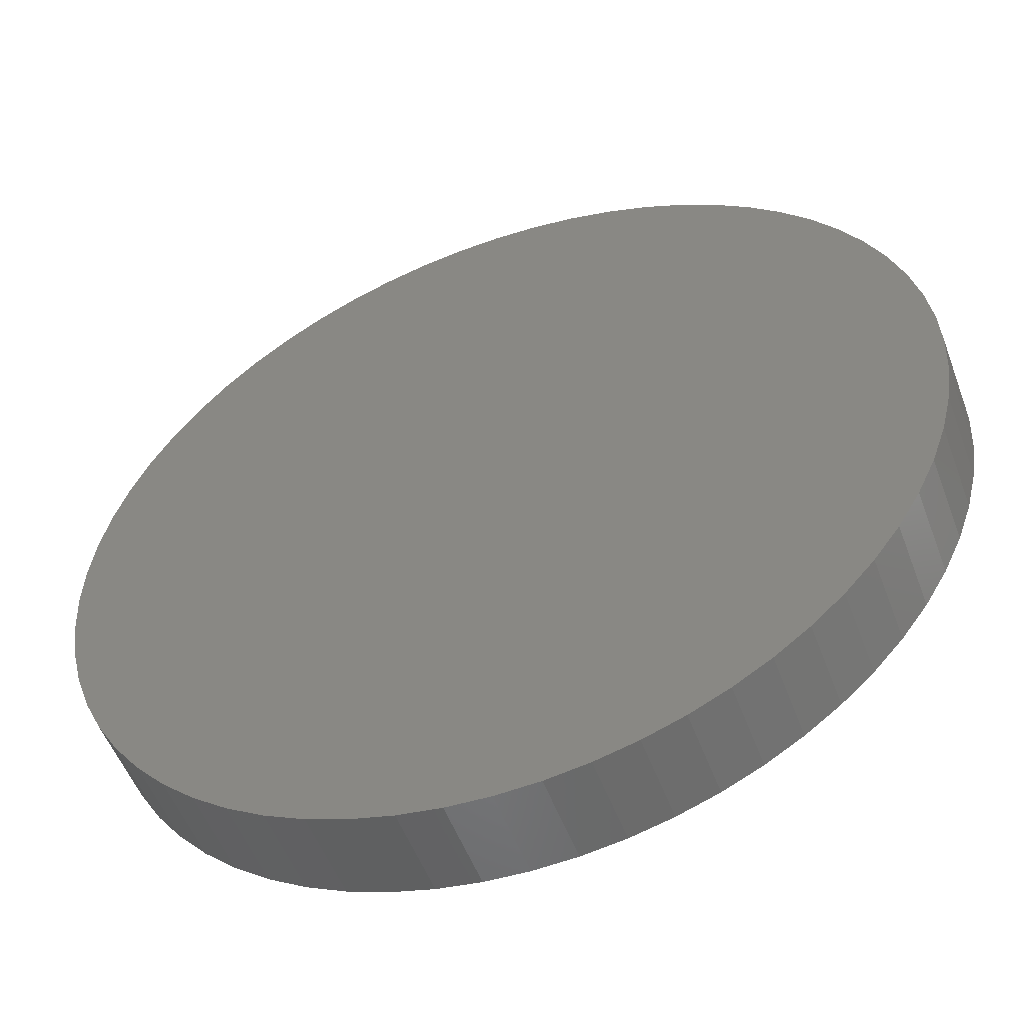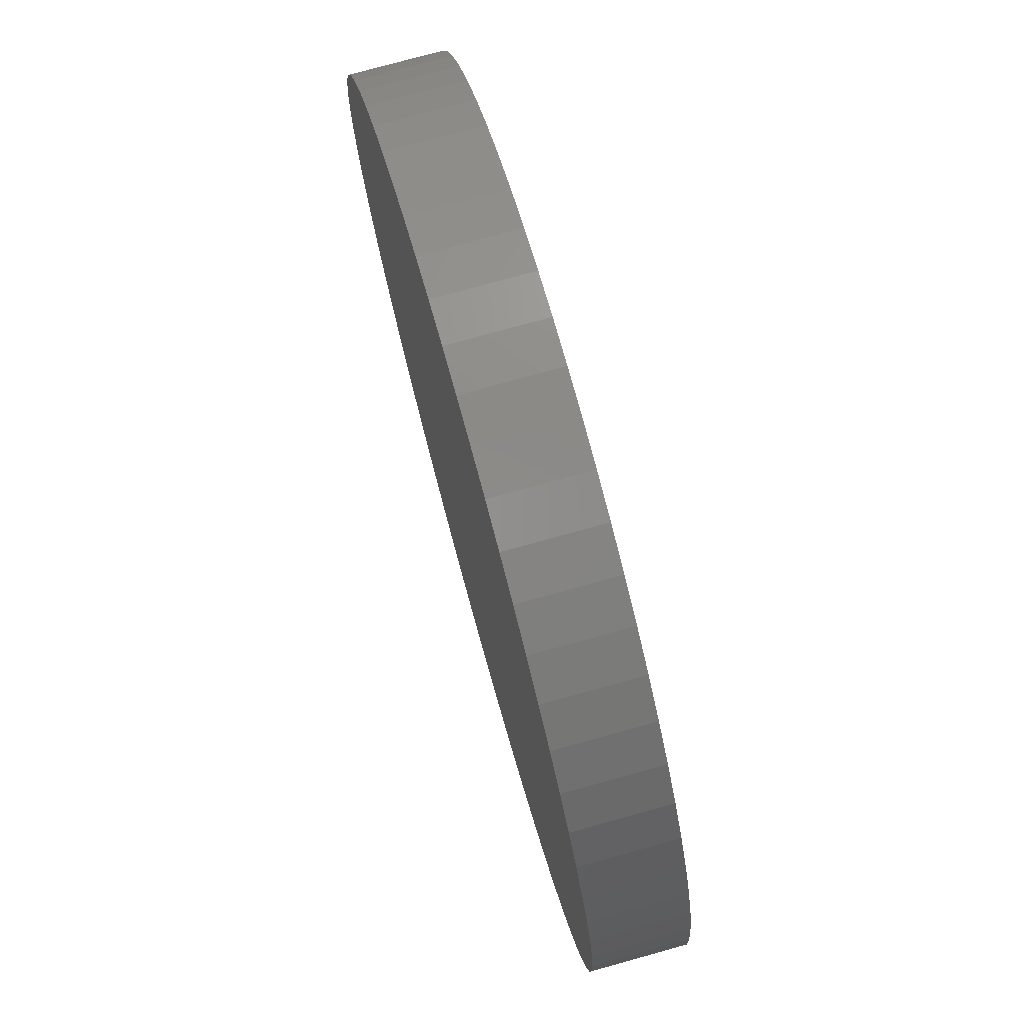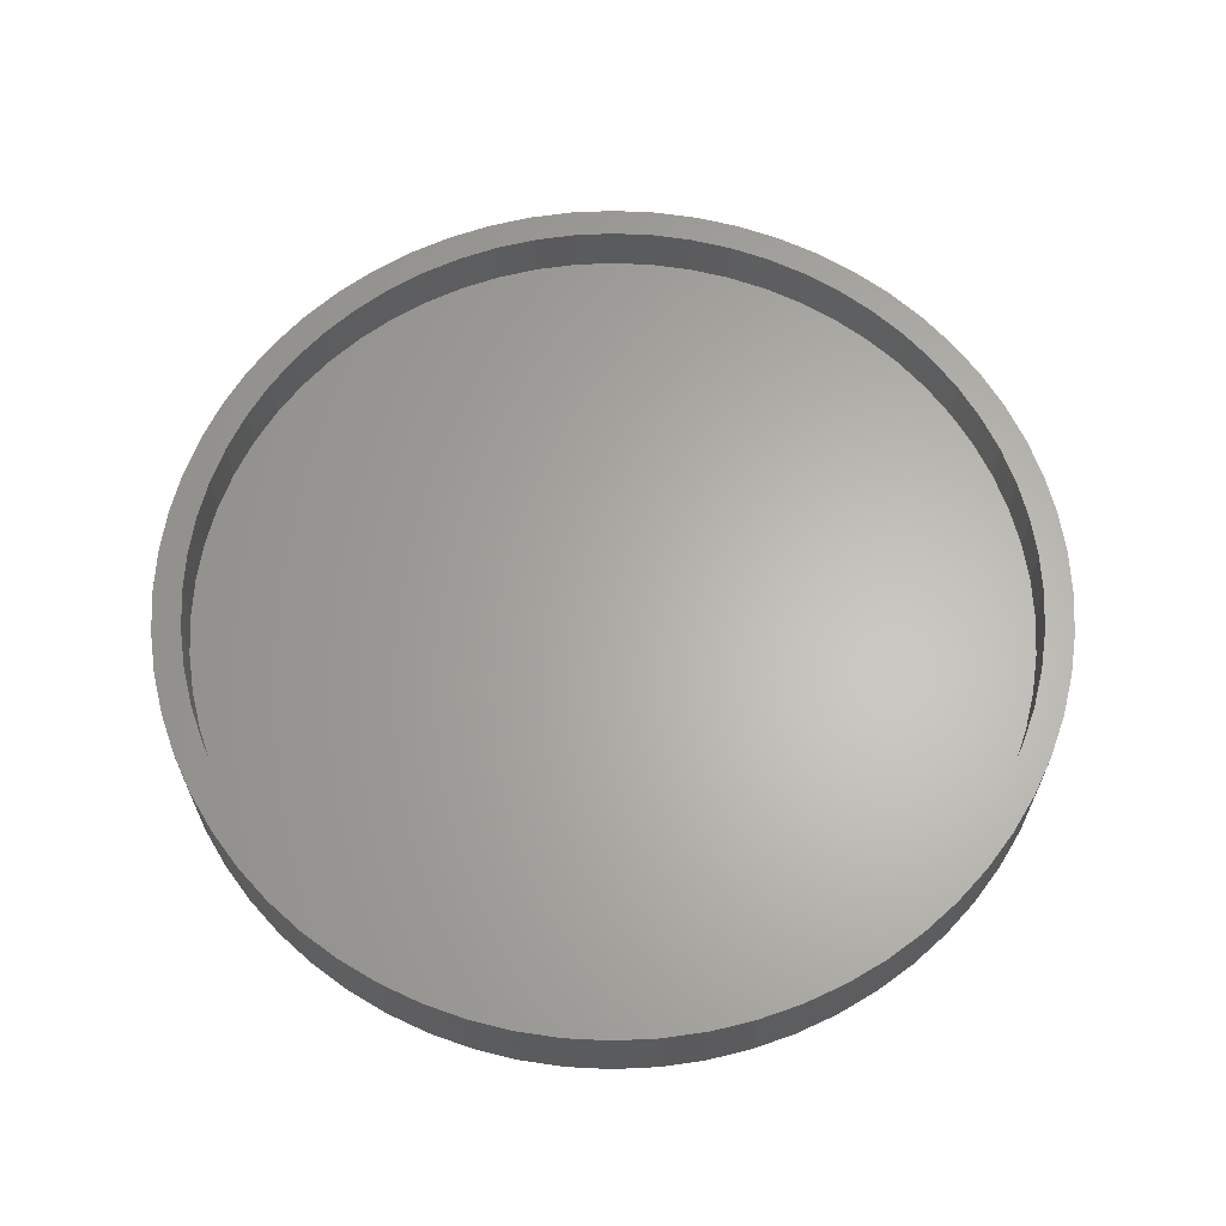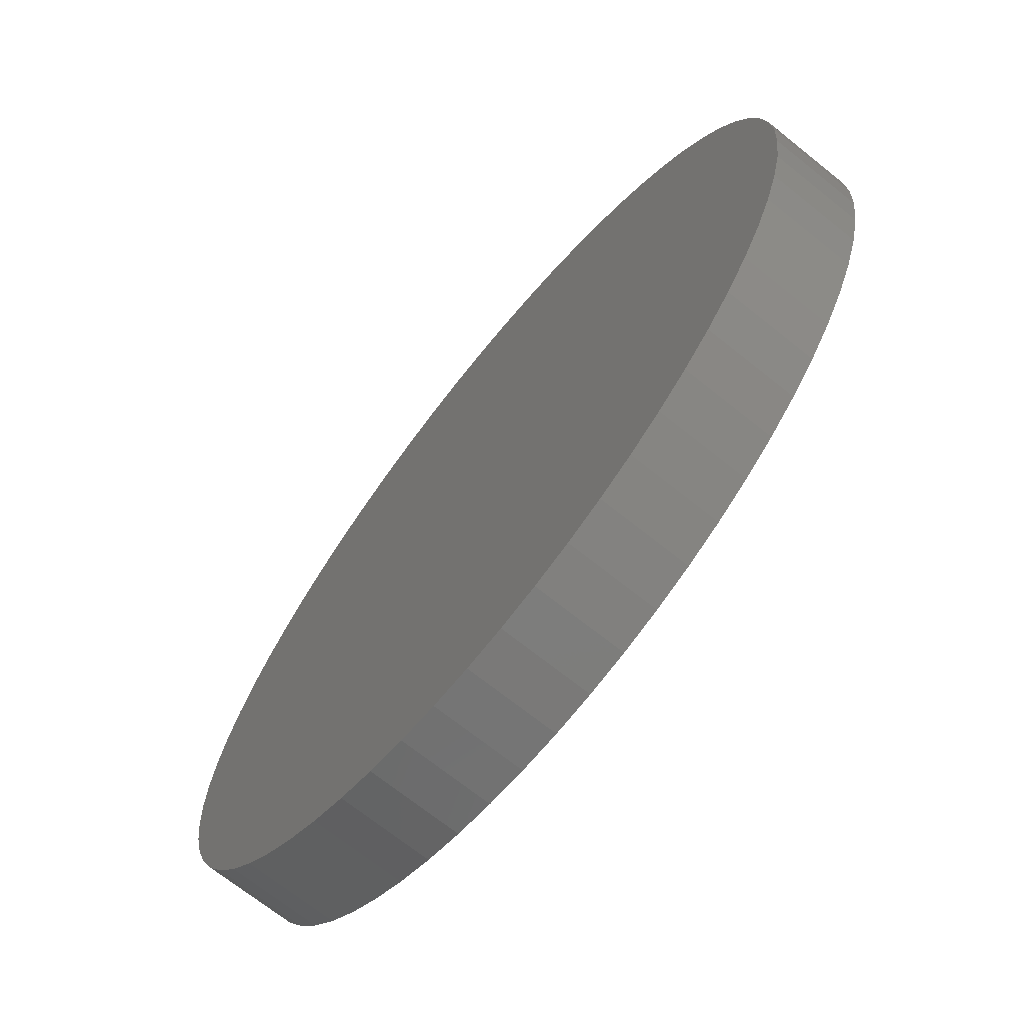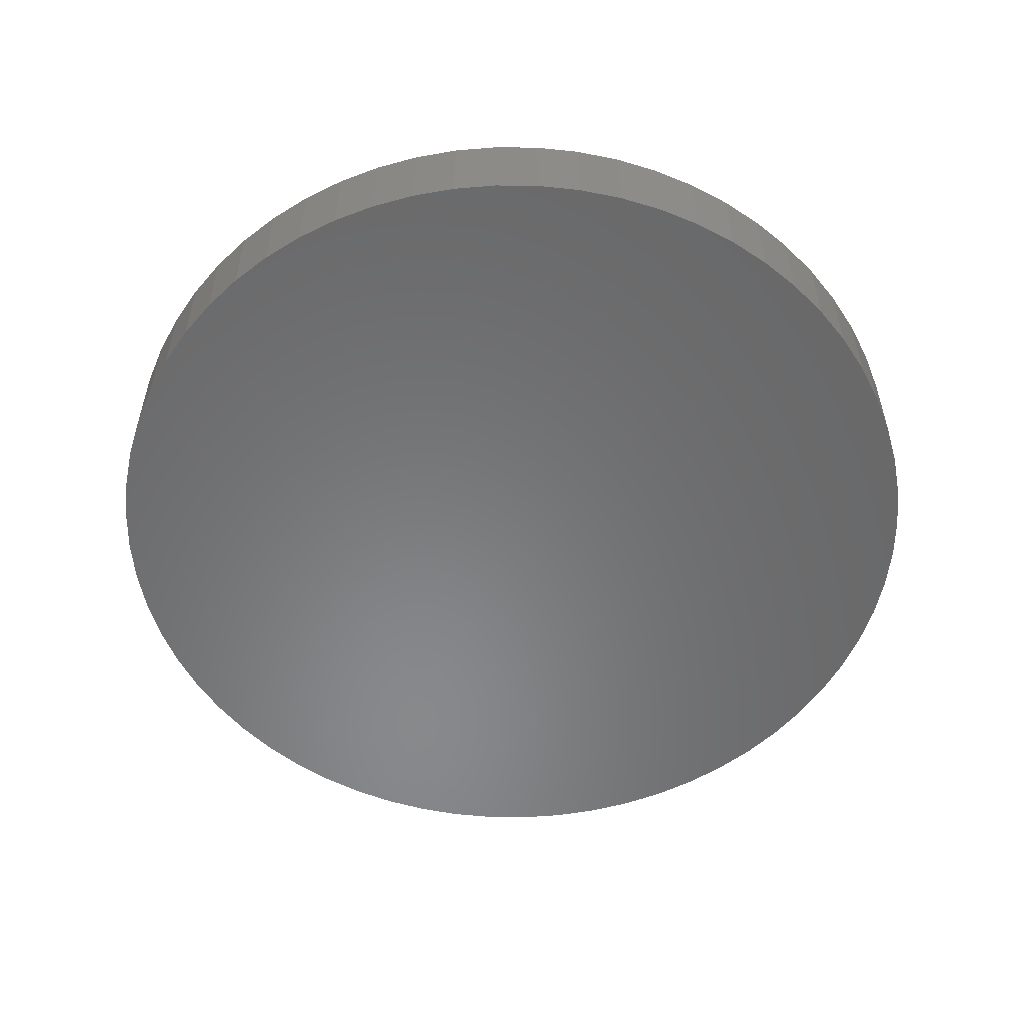
<metadata>
{"format":"stl","ext":"stl","renderer":"f3d","projection":"perspective","resolution":1024,"background":"white","views":[{"elev":-52.9,"azim":-159.7,"up":"+Y"},{"elev":76.3,"azim":-105.5,"up":"+Y"},{"elev":64.0,"azim":0.1,"up":"+Z"},{"elev":-69.9,"azim":-128.7,"up":"+Y"},{"elev":-55.1,"azim":-121.6,"up":"+Z"}]}
</metadata>
<code>
# stl→obj: 256 verts, 508 faces
v 8.175 0 1.7
v 8.136 0.8013 0
v 8.136 0.8013 1.7
v 8.175 0 0
v -8.175 0 0
v -8.136 0.8013 1.7
v -8.136 0.8013 0
v -8.175 0 1.7
v 0.8013 8.136 0
v 0 8.175 1.7
v 0.8013 8.136 1.7
v 0 8.175 0
v -0.8013 -8.136 0
v 0 -8.175 1.7
v -0.8013 -8.136 1.7
v 0 -8.175 0
v 6.319 5.186 1.7
v 5.781 5.781 0
v 5.781 5.781 1.7
v 6.319 5.186 0
v -5.186 6.319 0
v -5.781 5.781 1.7
v -5.186 6.319 1.7
v -5.781 5.781 0
v -2.373 7.823 0
v -3.128 7.553 1.7
v -2.373 7.823 1.7
v -3.128 7.553 0
v 7.553 3.128 1.7
v 7.21 3.854 0
v 7.21 3.854 1.7
v 7.553 3.128 0
v 3.854 7.21 0
v 3.128 7.553 1.7
v 3.854 7.21 1.7
v 3.128 7.553 0
v -7.21 3.854 0
v -6.797 4.542 1.7
v -6.797 4.542 0
v -7.21 3.854 1.7
v -6.319 5.186 1.7
v -6.319 5.186 0
v -0.8013 8.136 0
v -1.595 8.018 1.7
v -0.8013 8.136 1.7
v -1.595 8.018 0
v 6.797 -4.542 1.7
v 7.21 -3.854 0
v 7.21 -3.854 1.7
v 6.797 -4.542 0
v 1.595 -8.018 0
v 2.373 -7.823 1.7
v 1.595 -8.018 1.7
v 2.373 -7.823 0
v 5.186 -6.319 0
v 5.781 -5.781 1.7
v 5.186 -6.319 1.7
v 5.781 -5.781 0
v -3.128 -7.553 0
v -2.373 -7.823 1.7
v -3.128 -7.553 1.7
v -2.373 -7.823 0
v -5.781 -5.781 0
v -6.319 -5.186 1.7
v -6.319 -5.186 0
v -5.781 -5.781 1.7
v -7.553 -3.128 0
v -7.823 -2.373 1.7
v -7.823 -2.373 0
v -7.553 -3.128 1.7
v 8.018 1.595 1.7
v 7.823 2.373 0
v 7.823 2.373 1.7
v 8.018 1.595 0
v 6.797 4.542 1.7
v 6.797 4.542 0
v 2.373 7.823 0
v 1.595 8.018 1.7
v 2.373 7.823 1.7
v 1.595 8.018 0
v 5.186 6.319 0
v 4.542 6.797 1.7
v 5.186 6.319 1.7
v 4.542 6.797 0
v -8.018 1.595 0
v -7.823 2.373 1.7
v -7.823 2.373 0
v -8.018 1.595 1.7
v -7.553 3.128 0
v -7.553 3.128 1.7
v 7.65 0 1.7
v 7.613 0.7498 1.7
v 8.136 -0.8013 1.7
v 7.503 1.492 1.7
v 7.613 -0.7498 1.7
v 8.018 -1.595 1.7
v 7.321 2.221 1.7
v 7.068 2.928 1.7
v 6.747 3.606 1.7
v 6.361 4.25 1.7
v 5.914 4.853 1.7
v 5.409 5.409 1.7
v 4.853 5.914 1.7
v 4.25 6.361 1.7
v 3.606 6.747 1.7
v 2.928 7.068 1.7
v 2.221 7.321 1.7
v 1.492 7.503 1.7
v 0.7498 7.613 1.7
v 0 7.65 1.7
v -0.7498 7.613 1.7
v -1.492 7.503 1.7
v -2.221 7.321 1.7
v -2.928 7.068 1.7
v -3.606 6.747 1.7
v -3.854 7.21 1.7
v -4.25 6.361 1.7
v -4.542 6.797 1.7
v -4.853 5.914 1.7
v -5.409 5.409 1.7
v -5.914 4.853 1.7
v -6.361 4.25 1.7
v -6.747 3.606 1.7
v -7.068 2.928 1.7
v -7.321 2.221 1.7
v -7.503 1.492 1.7
v -7.613 0.7498 1.7
v 7.503 -1.492 1.7
v 7.823 -2.373 1.7
v 7.321 -2.221 1.7
v 7.553 -3.128 1.7
v 7.068 -2.928 1.7
v 6.747 -3.606 1.7
v 6.361 -4.25 1.7
v 6.319 -5.186 1.7
v 5.914 -4.853 1.7
v 5.409 -5.409 1.7
v 4.853 -5.914 1.7
v 4.542 -6.797 1.7
v 4.25 -6.361 1.7
v 3.854 -7.21 1.7
v 3.606 -6.747 1.7
v 3.128 -7.553 1.7
v 2.928 -7.068 1.7
v 2.221 -7.321 1.7
v 1.492 -7.503 1.7
v 0.8013 -8.136 1.7
v 0.7498 -7.613 1.7
v 0 -7.65 1.7
v -0.7498 -7.613 1.7
v -1.492 -7.503 1.7
v -1.595 -8.018 1.7
v -2.221 -7.321 1.7
v -2.928 -7.068 1.7
v -3.606 -6.747 1.7
v -3.854 -7.21 1.7
v -4.25 -6.361 1.7
v -4.542 -6.797 1.7
v -4.853 -5.914 1.7
v -5.186 -6.319 1.7
v -5.409 -5.409 1.7
v -5.914 -4.853 1.7
v -6.361 -4.25 1.7
v -6.797 -4.542 1.7
v -6.747 -3.606 1.7
v -7.21 -3.854 1.7
v -7.068 -2.928 1.7
v -7.321 -2.221 1.7
v -7.503 -1.492 1.7
v -8.018 -1.595 1.7
v -7.613 -0.7498 1.7
v -8.136 -0.8013 1.7
v -7.65 0 1.7
v -3.854 7.21 0
v -4.542 6.797 0
v 8.136 -0.8013 0
v 0.8013 -8.136 0
v 3.128 -7.553 0
v 3.854 -7.21 0
v 4.542 -6.797 0
v 6.319 -5.186 0
v 8.018 -1.595 0
v 7.823 -2.373 0
v 7.553 -3.128 0
v -5.186 -6.319 0
v -4.542 -6.797 0
v -3.854 -7.21 0
v -1.595 -8.018 0
v -6.797 -4.542 0
v -7.21 -3.854 0
v -8.136 -0.8013 0
v -8.018 -1.595 0
v 7.65 0 0.7
v 7.613 0.7498 0.7
v -7.613 0.7498 0.7
v -7.65 0 0.7
v -0.7498 7.613 0.7
v 0 7.65 0.7
v 0.7498 -7.613 0.7
v 0 -7.65 0.7
v 4.853 5.914 0.7
v 5.409 5.409 0.7
v -5.409 5.409 0.7
v -4.853 5.914 0.7
v -3.606 6.747 0.7
v -2.928 7.068 0.7
v 7.068 2.928 0.7
v 6.747 3.606 0.7
v 2.221 7.321 0.7
v 2.928 7.068 0.7
v 3.606 6.747 0.7
v 4.25 6.361 0.7
v -6.361 4.25 0.7
v -6.747 3.606 0.7
v -5.914 4.853 0.7
v -4.25 6.361 0.7
v -2.221 7.321 0.7
v -1.492 7.503 0.7
v 1.492 -7.503 0.7
v 7.503 1.492 0.7
v 7.321 2.221 0.7
v 6.361 4.25 0.7
v 5.914 4.853 0.7
v 0.7498 7.613 0.7
v 1.492 7.503 0.7
v -7.321 2.221 0.7
v -7.503 1.492 0.7
v -7.068 2.928 0.7
v 5.409 -5.409 0.7
v 5.914 -4.853 0.7
v 7.613 -0.7498 0.7
v 7.503 -1.492 0.7
v 7.321 -2.221 0.7
v 7.068 -2.928 0.7
v 6.747 -3.606 0.7
v 6.361 -4.25 0.7
v 4.853 -5.914 0.7
v 4.25 -6.361 0.7
v 3.606 -6.747 0.7
v 2.928 -7.068 0.7
v 2.221 -7.321 0.7
v -0.7498 -7.613 0.7
v -1.492 -7.503 0.7
v -2.221 -7.321 0.7
v -2.928 -7.068 0.7
v -3.606 -6.747 0.7
v -4.25 -6.361 0.7
v -4.853 -5.914 0.7
v -5.409 -5.409 0.7
v -5.914 -4.853 0.7
v -6.361 -4.25 0.7
v -6.747 -3.606 0.7
v -7.068 -2.928 0.7
v -7.321 -2.221 0.7
v -7.503 -1.492 0.7
v -7.613 -0.7498 0.7
f 1 2 3
f 2 1 4
f 5 6 7
f 6 5 8
f 9 10 11
f 10 9 12
f 13 14 15
f 14 13 16
f 17 18 19
f 18 17 20
f 21 22 23
f 22 21 24
f 25 26 27
f 26 25 28
f 29 30 31
f 30 29 32
f 33 34 35
f 34 33 36
f 37 38 39
f 38 37 40
f 39 41 42
f 41 39 38
f 43 44 45
f 44 43 46
f 47 48 49
f 48 47 50
f 51 52 53
f 52 51 54
f 55 56 57
f 56 55 58
f 59 60 61
f 60 59 62
f 63 64 65
f 64 63 66
f 67 68 69
f 68 67 70
f 71 72 73
f 72 71 74
f 3 74 71
f 74 3 2
f 73 32 29
f 32 73 72
f 75 20 17
f 20 75 76
f 31 76 75
f 76 31 30
f 77 78 79
f 78 77 80
f 80 11 78
f 11 80 9
f 81 82 83
f 82 81 84
f 84 35 82
f 35 84 33
f 18 83 19
f 83 18 81
f 85 86 87
f 86 85 88
f 89 40 37
f 40 89 90
f 7 88 85
f 88 7 6
f 91 1 3
f 92 3 71
f 1 91 93
f 94 71 73
f 95 93 91
f 93 95 96
f 3 92 91
f 97 73 29
f 71 94 92
f 73 97 94
f 98 29 31
f 29 98 97
f 99 31 75
f 31 99 98
f 75 100 99
f 17 100 75
f 17 101 100
f 19 101 17
f 19 102 101
f 83 102 19
f 83 103 102
f 82 103 83
f 82 104 103
f 35 104 82
f 35 105 104
f 34 105 35
f 34 106 105
f 79 106 34
f 79 107 106
f 78 107 79
f 78 108 107
f 11 108 78
f 11 109 108
f 10 109 11
f 10 110 109
f 10 111 110
f 45 111 10
f 45 112 111
f 44 112 45
f 44 113 112
f 27 113 44
f 27 114 113
f 26 114 27
f 26 115 114
f 116 115 26
f 116 117 115
f 118 117 116
f 118 119 117
f 23 119 118
f 23 120 119
f 22 120 23
f 22 121 120
f 41 121 22
f 41 122 121
f 38 122 41
f 122 38 123
f 40 123 38
f 123 40 124
f 90 124 40
f 124 90 125
f 86 125 90
f 125 86 126
f 88 126 86
f 126 88 127
f 128 96 95
f 96 128 129
f 130 129 128
f 129 130 131
f 132 131 130
f 131 132 49
f 133 49 132
f 49 133 47
f 134 47 133
f 134 135 47
f 136 135 134
f 136 56 135
f 137 56 136
f 137 57 56
f 138 57 137
f 138 139 57
f 140 139 138
f 140 141 139
f 142 141 140
f 142 143 141
f 144 143 142
f 144 52 143
f 145 52 144
f 145 53 52
f 146 53 145
f 146 147 53
f 148 147 146
f 149 147 148
f 149 14 147
f 150 14 149
f 150 15 14
f 151 15 150
f 151 152 15
f 153 152 151
f 153 60 152
f 154 60 153
f 154 61 60
f 155 61 154
f 155 156 61
f 157 156 155
f 157 158 156
f 159 158 157
f 159 160 158
f 161 160 159
f 161 66 160
f 162 66 161
f 162 64 66
f 163 64 162
f 164 163 165
f 163 164 64
f 166 165 167
f 165 166 164
f 70 167 168
f 68 168 169
f 167 70 166
f 170 169 171
f 172 171 173
f 6 127 88
f 168 68 70
f 127 6 173
f 169 170 68
f 8 173 6
f 171 172 170
f 173 8 172
f 174 118 116
f 118 174 175
f 175 23 118
f 23 175 21
f 46 27 44
f 27 46 25
f 12 45 10
f 45 12 43
f 93 4 1
f 4 93 176
f 16 147 14
f 147 16 177
f 178 141 143
f 141 178 179
f 180 57 139
f 57 180 55
f 56 181 135
f 181 56 58
f 135 50 47
f 50 135 181
f 129 182 96
f 182 129 183
f 131 183 129
f 183 131 184
f 96 176 93
f 176 96 182
f 63 160 66
f 160 63 185
f 185 158 160
f 158 185 186
f 186 156 158
f 156 186 187
f 188 15 152
f 15 188 13
f 189 166 190
f 166 189 164
f 190 70 67
f 70 190 166
f 65 164 189
f 164 65 64
f 191 8 5
f 8 191 172
f 69 170 192
f 170 69 68
f 176 2 4
f 182 2 176
f 182 74 2
f 183 74 182
f 183 72 74
f 184 72 183
f 184 32 72
f 48 32 184
f 48 30 32
f 50 30 48
f 50 76 30
f 181 76 50
f 181 20 76
f 58 20 181
f 58 18 20
f 55 18 58
f 55 81 18
f 180 81 55
f 180 84 81
f 179 84 180
f 179 33 84
f 178 33 179
f 178 36 33
f 54 36 178
f 54 77 36
f 51 77 54
f 51 80 77
f 177 80 51
f 177 9 80
f 16 9 177
f 16 12 9
f 13 12 16
f 13 43 12
f 188 43 13
f 188 46 43
f 62 46 188
f 62 25 46
f 59 25 62
f 59 28 25
f 187 28 59
f 187 174 28
f 186 174 187
f 186 175 174
f 185 175 186
f 185 21 175
f 63 21 185
f 63 24 21
f 65 24 63
f 65 42 24
f 189 42 65
f 189 39 42
f 190 39 189
f 190 37 39
f 67 37 190
f 67 89 37
f 69 89 67
f 69 87 89
f 192 87 69
f 192 85 87
f 191 85 192
f 191 7 85
f 7 191 5
f 36 79 34
f 79 36 77
f 42 22 24
f 22 42 41
f 87 90 89
f 90 87 86
f 28 116 26
f 116 28 174
f 177 53 147
f 53 177 51
f 54 143 52
f 143 54 178
f 179 139 141
f 139 179 180
f 49 184 131
f 184 49 48
f 187 61 156
f 61 187 59
f 62 152 60
f 152 62 188
f 192 172 191
f 172 192 170
f 193 92 194
f 92 193 91
f 173 195 127
f 195 173 196
f 197 110 111
f 110 197 198
f 199 149 148
f 149 199 200
f 201 102 103
f 102 201 202
f 203 119 120
f 119 203 204
f 205 114 115
f 114 205 206
f 207 99 208
f 99 207 98
f 209 106 107
f 106 209 210
f 211 104 105
f 104 211 212
f 123 213 122
f 213 123 214
f 122 215 121
f 215 122 213
f 204 117 119
f 117 204 216
f 217 112 113
f 112 217 218
f 219 148 146
f 148 219 199
f 220 97 221
f 97 220 94
f 194 94 220
f 94 194 92
f 221 98 207
f 98 221 97
f 222 101 223
f 101 222 100
f 223 102 202
f 102 223 101
f 224 108 109
f 108 224 225
f 225 107 108
f 107 225 209
f 198 109 110
f 109 198 224
f 212 103 104
f 103 212 201
f 126 226 125
f 226 126 227
f 121 203 120
f 203 121 215
f 124 214 123
f 214 124 228
f 125 228 124
f 228 125 226
f 127 227 126
f 227 127 195
f 216 115 117
f 115 216 205
f 218 111 112
f 111 218 197
f 229 136 230
f 136 229 137
f 194 231 193
f 220 231 194
f 220 232 231
f 221 232 220
f 221 233 232
f 207 233 221
f 207 234 233
f 208 234 207
f 208 235 234
f 222 235 208
f 222 236 235
f 223 236 222
f 223 230 236
f 202 230 223
f 202 229 230
f 201 229 202
f 201 237 229
f 212 237 201
f 212 238 237
f 211 238 212
f 211 239 238
f 210 239 211
f 210 240 239
f 209 240 210
f 209 241 240
f 225 241 209
f 225 219 241
f 224 219 225
f 224 199 219
f 198 199 224
f 198 200 199
f 197 200 198
f 197 242 200
f 218 242 197
f 218 243 242
f 217 243 218
f 217 244 243
f 206 244 217
f 206 245 244
f 205 245 206
f 205 246 245
f 216 246 205
f 216 247 246
f 204 247 216
f 204 248 247
f 203 248 204
f 203 249 248
f 215 249 203
f 215 250 249
f 213 250 215
f 213 251 250
f 214 251 213
f 214 252 251
f 228 252 214
f 228 253 252
f 226 253 228
f 226 254 253
f 227 254 226
f 227 255 254
f 195 255 227
f 195 256 255
f 256 195 196
f 239 144 142
f 144 239 240
f 208 100 222
f 100 208 99
f 210 105 106
f 105 210 211
f 206 113 114
f 113 206 217
f 233 128 232
f 128 233 130
f 232 95 231
f 95 232 128
f 231 91 193
f 91 231 95
f 229 138 137
f 138 229 237
f 234 130 233
f 130 234 132
f 235 132 234
f 132 235 133
f 230 134 236
f 134 230 136
f 162 251 163
f 251 162 250
f 165 253 167
f 253 165 252
f 163 252 165
f 252 163 251
f 168 255 169
f 255 168 254
f 240 145 144
f 145 240 241
f 241 146 145
f 146 241 219
f 238 142 140
f 142 238 239
f 237 140 138
f 140 237 238
f 236 133 235
f 133 236 134
f 200 150 149
f 150 200 242
f 242 151 150
f 151 242 243
f 161 250 162
f 250 161 249
f 167 254 168
f 254 167 253
f 169 256 171
f 256 169 255
f 171 196 173
f 196 171 256
f 248 161 159
f 161 248 249
f 243 153 151
f 153 243 244
f 245 155 154
f 155 245 246
f 246 157 155
f 157 246 247
f 244 154 153
f 154 244 245
f 247 159 157
f 159 247 248

</code>
